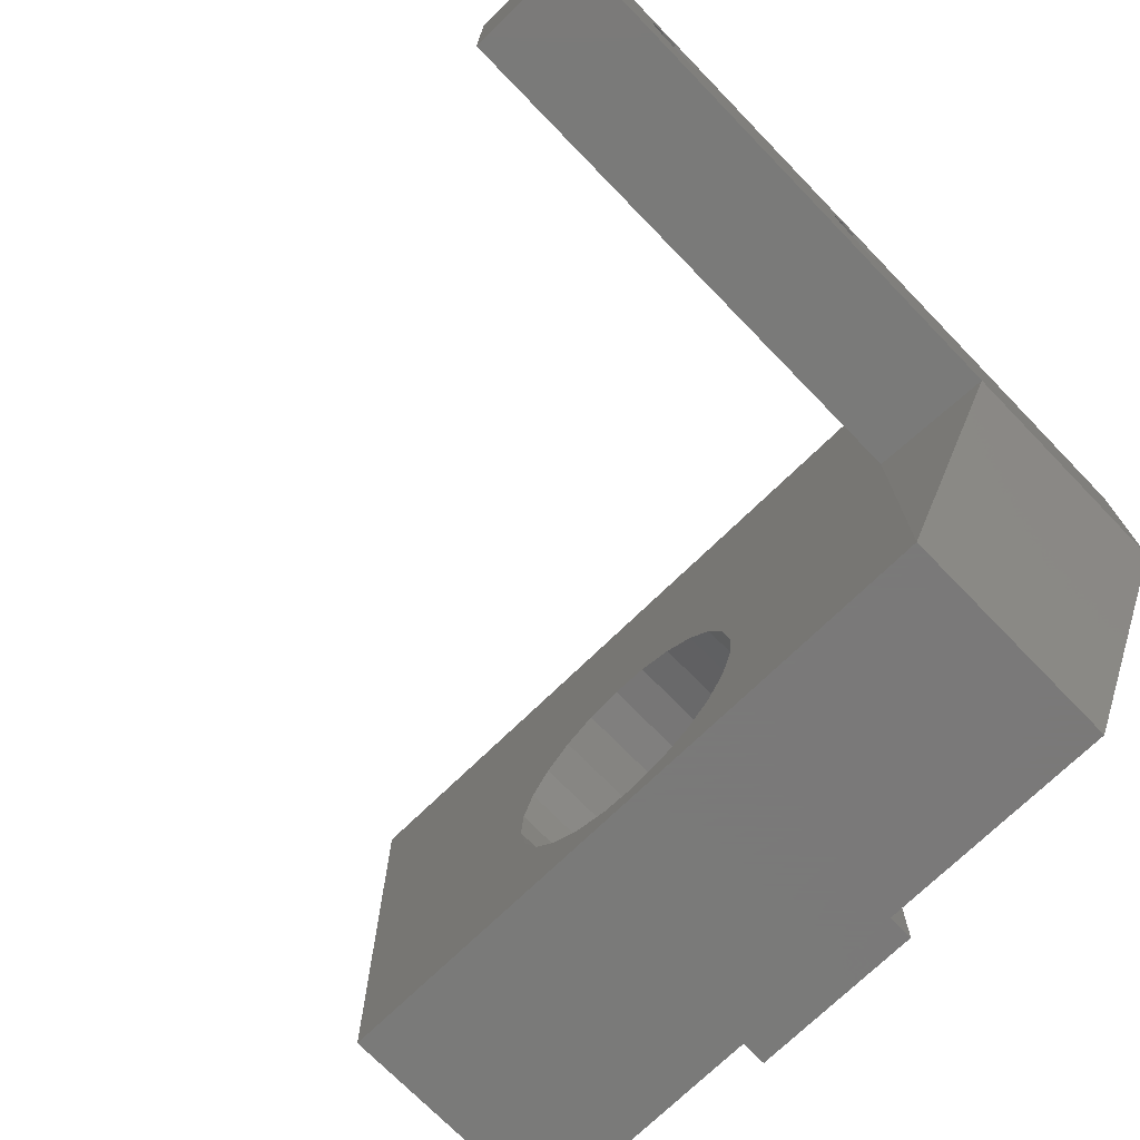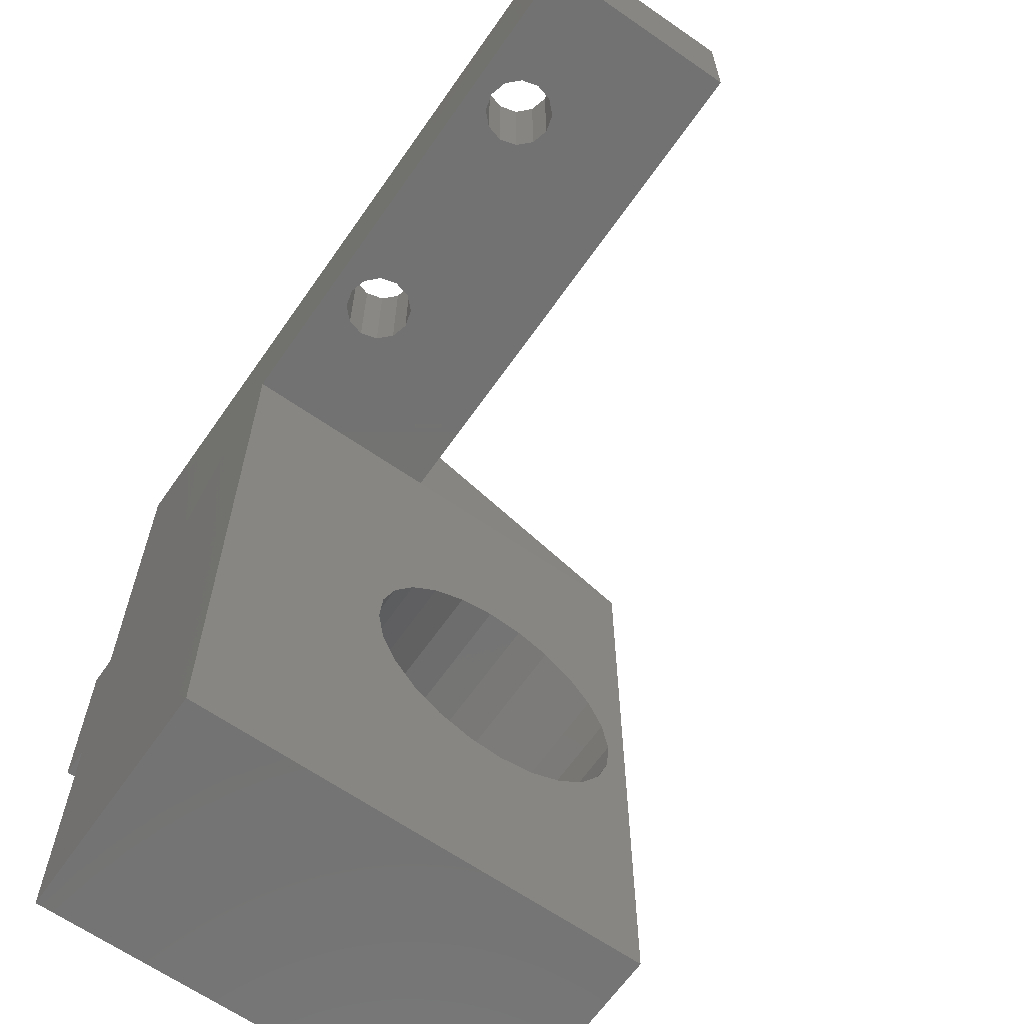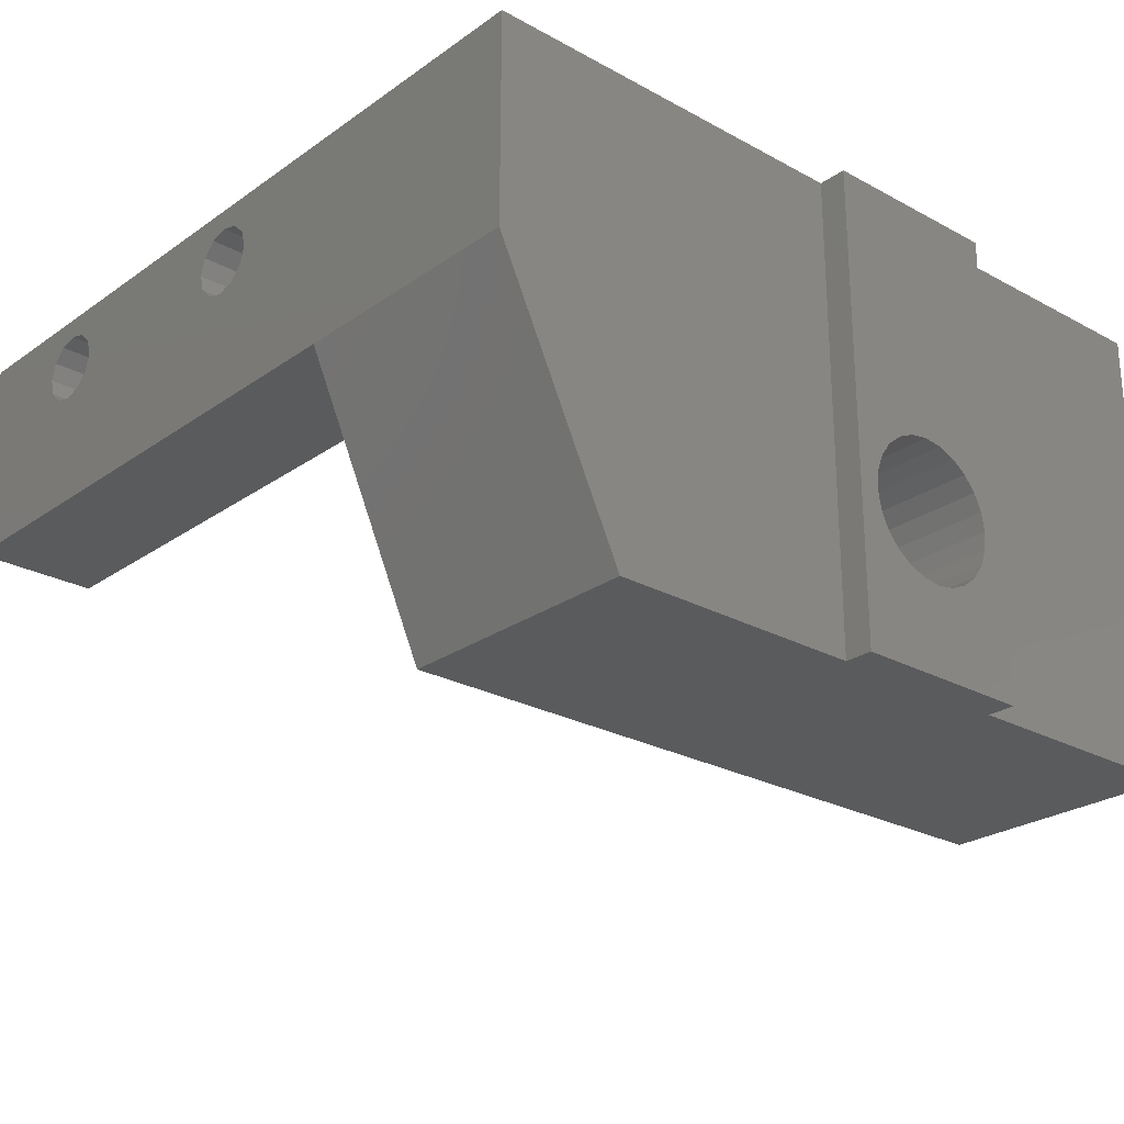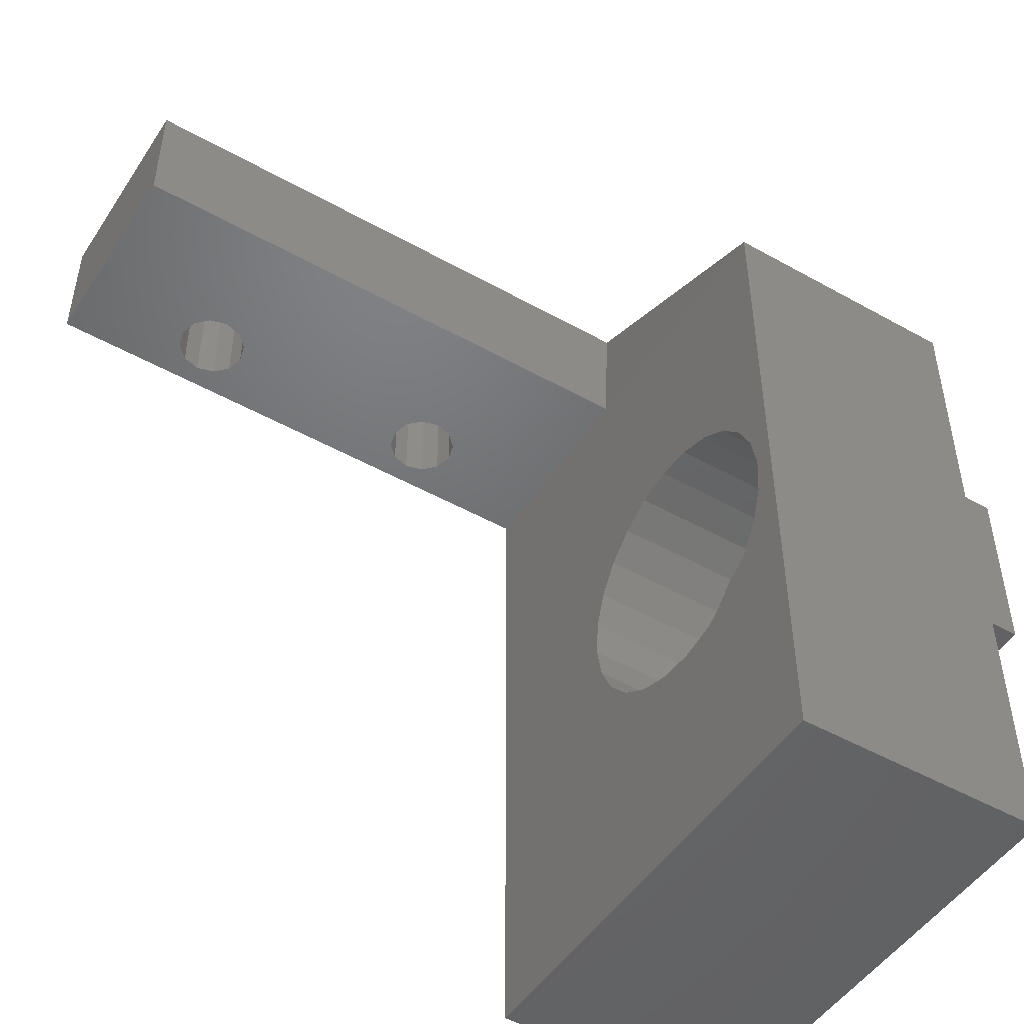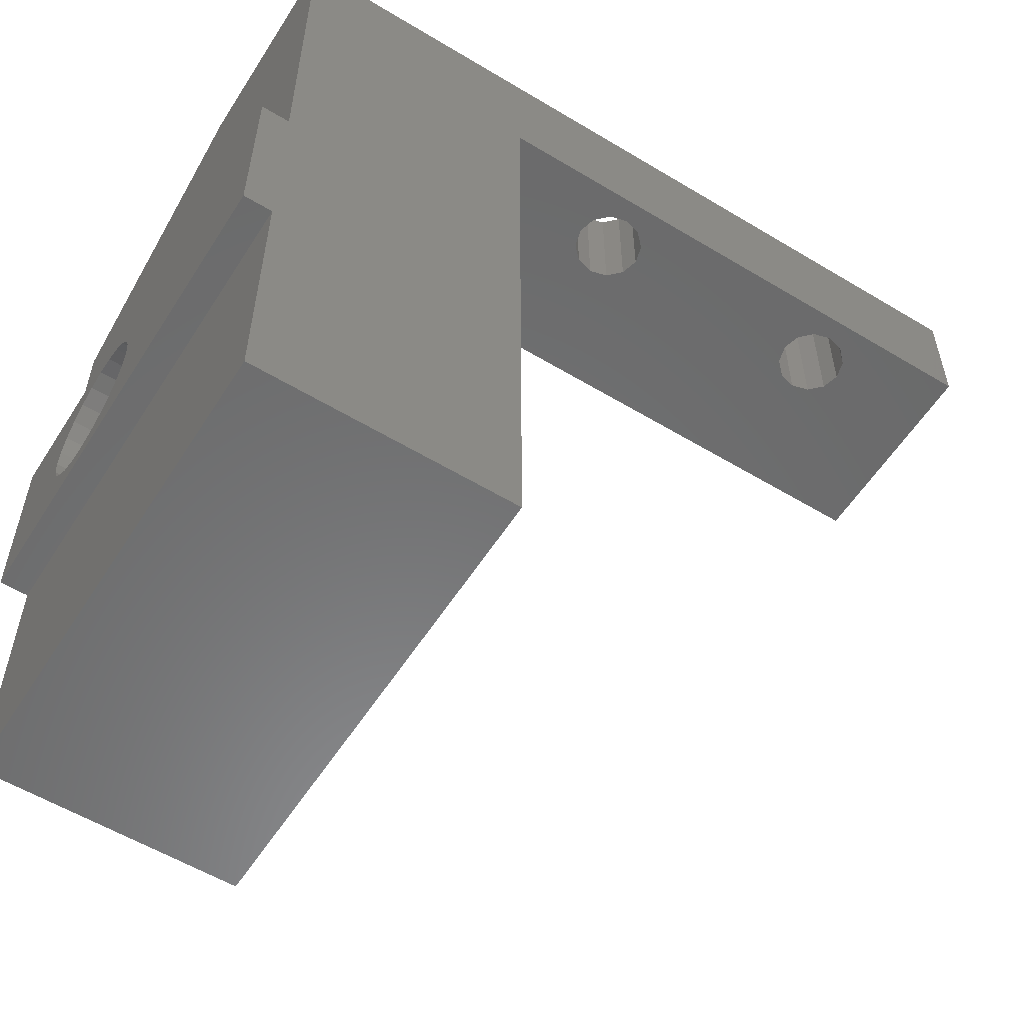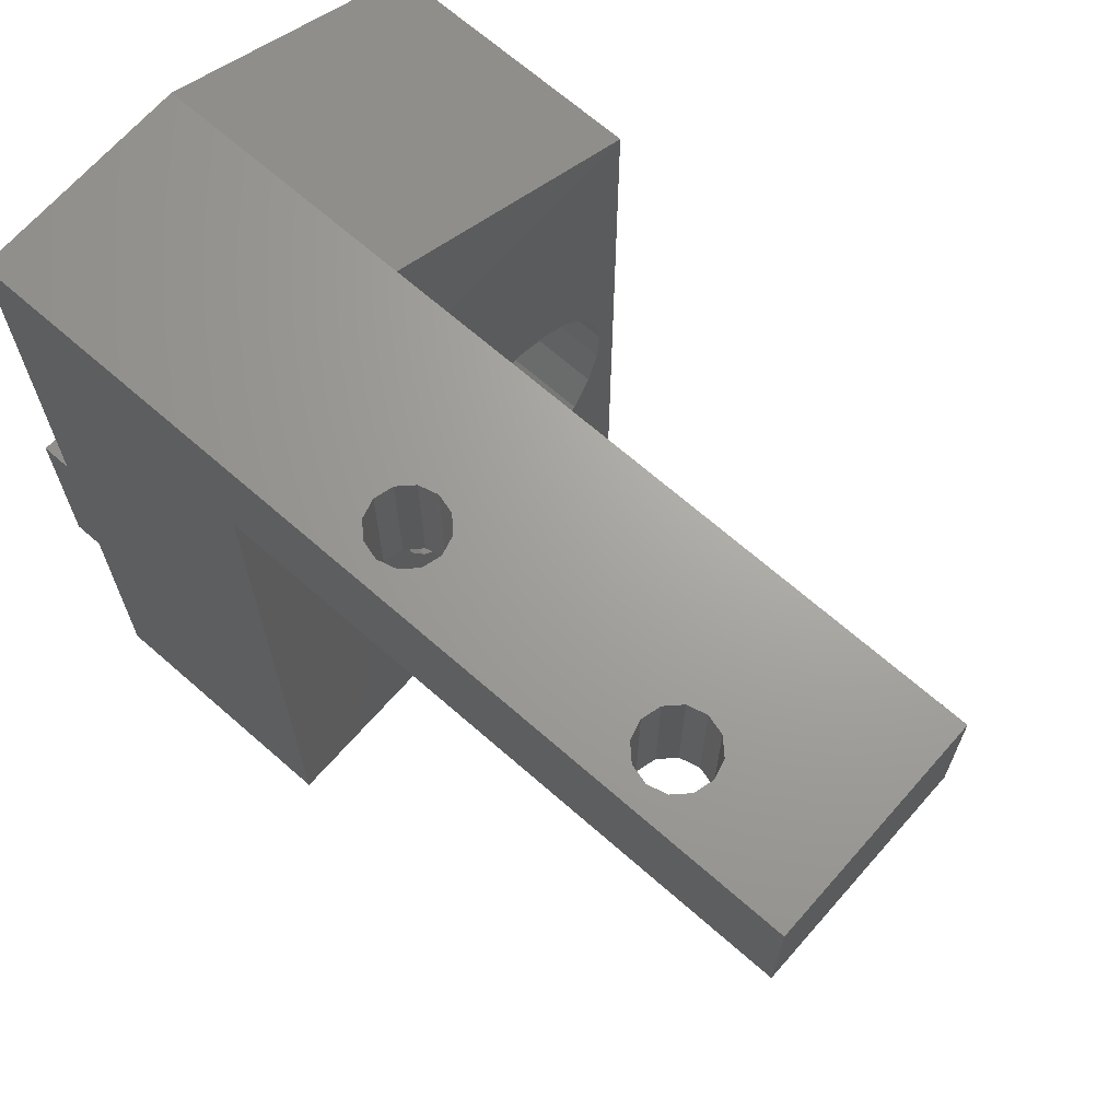
<metadata>
{"format":"stl","ext":"stl","renderer":"f3d","projection":"perspective","resolution":1024,"background":"white","views":[{"elev":-72.7,"azim":134.2,"up":"+Z"},{"elev":-64.8,"azim":55.1,"up":"+Y"},{"elev":-25.0,"azim":-131.5,"up":"+Z"},{"elev":-49.0,"azim":148.1,"up":"+Y"},{"elev":-56.7,"azim":-32.2,"up":"+Y"},{"elev":67.9,"azim":41.3,"up":"+Y"}]}
</metadata>
<code>
# stl→obj: 167 verts, 342 faces
v 11.5 9 0
v 11.5 4.5 7.5
v 11.5 4.5 0
v 11.5 9 7.5
v -4.333 9 4.875
v -4.5 4.5 5.5
v -4.333 4.5 4.875
v -4.5 9 5.5
v -4.333 4.5 6.125
v -4.333 9 6.125
v -3.875 9 4.417
v -3.875 4.5 4.417
v -3.25 4.5 4.25
v -3.25 9 4.25
v -2.625 4.5 4.417
v -2.625 9 4.417
v -2.167 9 4.875
v -2.167 4.5 4.875
v -2 9 5.5
v -2 4.5 5.5
v -2.167 9 6.125
v -2.167 4.5 6.125
v -2.625 9 6.583
v -2.625 4.5 6.583
v -3.25 4.5 6.75
v -3.25 9 6.75
v -3.875 4.5 6.583
v -3.875 9 6.583
v 5.167 9 4.875
v 5 4.5 5.5
v 5.167 4.5 4.875
v 5 9 5.5
v 5.167 4.5 6.125
v 5.167 9 6.125
v 5.625 9 4.417
v 5.625 4.5 4.417
v 6.25 4.5 4.25
v 6.25 9 4.25
v 6.875 4.5 4.417
v 6.875 9 4.417
v 7.333 4.5 4.875
v 7.333 9 4.875
v 7.5 9 5.5
v 7.5 4.5 5.5
v 7.333 9 6.125
v 7.333 4.5 6.125
v 6.875 4.5 6.583
v 6.875 9 6.583
v 6.25 4.5 6.75
v 6.25 9 6.75
v 5.625 4.5 6.583
v 5.625 9 6.583
v -17.5 -20.5 7.504
v -8.5 -20.5 -9.457
v -17.5 -20.5 -9.457
v -8.5 -20.5 7.504
v -8.5 4.5 0
v -8.5 4.5 7.5
v -13.16 -12.76 -5.294
v -13.16 -12.89 -2.709
v -13.16 -12.99 -4.01
v -13.16 -12.46 -1.479
v -13.16 -12.19 -6.472
v -13.16 -11.72 -0.4028
v -13.16 -11.35 -7.464
v -13.16 -10.72 0.445
v -13.16 -10.55 -3.666
v -13.16 -10.27 -8.203
v -13.16 -10.48 -4.328
v -13.16 -10.25 -4.951
v -13.16 -9.039 -8.639
v -13.16 -9.86 -5.492
v -13.16 -9.345 -5.914
v -13.16 -8.739 -6.189
v -13.16 -7.738 -8.741
v -13.16 -8.082 -6.297
v -13.16 -7.42 -6.231
v -13.16 -6.454 -8.503
v -13.16 -6.797 -5.996
v -13.16 -6.256 -5.608
v -13.16 -5.276 -7.941
v -13.16 -5.834 -5.093
v -13.16 -5.559 -4.487
v -13.16 -5.451 -3.83
v -13.16 -10.44 -3.009
v -13.16 -9.546 1.007
v -13.16 -10.17 -2.403
v -13.16 -9.744 -1.888
v -13.16 -9.203 -1.5
v -13.16 -8.262 1.245
v -13.16 -8.58 -1.265
v -13.16 -7.918 -1.199
v -13.16 -6.961 1.143
v -13.16 -7.261 -1.307
v -13.16 -6.655 -1.582
v -13.16 -5.731 0.7073
v -13.16 -6.14 -2.004
v -13.16 -5.752 -2.545
v -13.16 -5.517 -3.168
v -13.16 -4.655 -0.03182
v -13.16 -4.284 -7.093
v -13.16 -3.807 -1.024
v -13.16 -3.545 -6.017
v -13.16 -3.245 -2.202
v -13.16 -3.109 -4.787
v -13.16 -3.007 -3.486
v -8.5 -3.109 -4.787
v -8.5 -3.545 -6.017
v -8.5 -3.007 -3.486
v -8.5 -3.245 -2.202
v -8.5 -3.807 -1.024
v -8.5 -4.655 -0.03182
v -8.5 -5.731 0.7073
v -8.5 -6.961 1.143
v -8.5 -8.262 1.245
v -8.5 -9.546 1.007
v -8.5 -10.72 0.445
v -8.5 -11.72 -0.4028
v -8.5 -12.46 -1.479
v -8.5 -12.89 -2.709
v -8.5 -12.99 -4.01
v -8.5 -12.76 -5.294
v -8.5 -12.19 -6.472
v -8.5 -11.35 -7.464
v -8.5 -10.27 -8.203
v -8.5 -9.039 -8.639
v -8.5 -7.738 -8.741
v -8.5 -6.454 -8.503
v -8.5 -5.276 -7.941
v -8.5 -4.284 -7.093
v -17.49 -11.3 -9.457
v -17.49 -11.3 7.504
v -18.49 -4.699 -9.457
v -17.48 -4.7 7.504
v -17.49 -4.7 -9.457
v -18.48 -4.699 7.504
v -18.49 -11.3 -9.457
v -18.49 -11.3 7.504
v -8.708 9 0
v -17.5 9 0
v -17.5 9 7.504
v -8.5 4.5 -9.457
v -17.5 4.5 -9.457
v -18.49 -6.256 -5.608
v -18.49 -6.797 -5.996
v -18.49 -5.834 -5.093
v -18.49 -5.559 -4.487
v -18.49 -5.451 -3.83
v -18.49 -5.517 -3.168
v -18.49 -5.752 -2.545
v -18.49 -6.14 -2.004
v -18.49 -6.655 -1.582
v -18.49 -7.261 -1.307
v -18.49 -7.918 -1.199
v -18.49 -8.58 -1.265
v -18.49 -9.203 -1.5
v -18.49 -9.744 -1.888
v -18.49 -10.17 -2.403
v -18.49 -10.44 -3.009
v -18.49 -10.55 -3.666
v -18.49 -10.48 -4.328
v -18.49 -10.25 -4.951
v -18.49 -9.86 -5.492
v -18.49 -9.345 -5.914
v -18.49 -8.739 -6.189
v -18.49 -8.082 -6.297
v -18.49 -7.42 -6.231
f 1 2 3
f 2 1 4
f 5 6 7
f 6 5 8
f 8 9 6
f 9 8 10
f 11 7 12
f 7 11 5
f 13 11 12
f 11 13 14
f 15 14 13
f 14 15 16
f 17 15 18
f 15 17 16
f 19 18 20
f 18 19 17
f 21 20 22
f 20 21 19
f 23 22 24
f 22 23 21
f 23 25 26
f 25 23 24
f 26 27 28
f 27 26 25
f 10 27 9
f 27 10 28
f 29 30 31
f 30 29 32
f 32 33 30
f 33 32 34
f 35 31 36
f 31 35 29
f 37 35 36
f 35 37 38
f 39 38 37
f 38 39 40
f 41 40 39
f 40 41 42
f 43 41 44
f 41 43 42
f 45 44 46
f 44 45 43
f 45 47 48
f 47 45 46
f 48 49 50
f 49 48 47
f 50 51 52
f 51 50 49
f 34 51 33
f 51 34 52
f 53 54 55
f 54 53 56
f 3 39 57
f 39 3 2
f 57 39 37
f 39 2 41
f 41 2 44
f 44 2 46
f 46 2 47
f 47 2 49
f 49 2 25
f 57 12 58
f 12 57 13
f 13 57 37
f 58 12 7
f 58 7 6
f 58 6 9
f 58 9 27
f 58 27 25
f 58 25 2
f 36 13 37
f 13 36 15
f 15 36 31
f 15 31 18
f 18 31 30
f 18 30 20
f 20 30 33
f 20 33 22
f 22 33 51
f 22 51 24
f 24 51 49
f 24 49 25
f 59 60 61
f 60 59 62
f 62 59 63
f 62 63 64
f 64 63 65
f 64 65 66
f 66 65 67
f 67 65 68
f 67 68 69
f 69 68 70
f 70 68 71
f 70 71 72
f 72 71 73
f 73 71 74
f 74 71 75
f 74 75 76
f 76 75 77
f 77 75 78
f 77 78 79
f 79 78 80
f 80 78 81
f 80 81 82
f 82 81 83
f 83 81 84
f 66 85 86
f 85 66 67
f 86 85 87
f 86 87 88
f 86 88 89
f 86 89 90
f 90 89 91
f 90 91 92
f 90 92 93
f 93 92 94
f 93 94 95
f 93 95 96
f 96 95 97
f 96 97 98
f 96 98 99
f 96 99 100
f 100 99 84
f 100 84 81
f 100 81 101
f 100 101 102
f 102 101 103
f 102 103 104
f 104 103 105
f 104 105 106
f 107 103 108
f 103 107 105
f 109 105 107
f 105 109 106
f 110 106 109
f 106 110 104
f 111 104 110
f 104 111 102
f 112 102 111
f 102 112 100
f 112 96 100
f 96 112 113
f 113 93 96
f 93 113 114
f 114 90 93
f 90 114 115
f 115 86 90
f 86 115 116
f 116 66 86
f 66 116 117
f 117 64 66
f 64 117 118
f 64 119 62
f 119 64 118
f 62 120 60
f 120 62 119
f 60 121 61
f 121 60 120
f 61 122 59
f 122 61 121
f 59 123 63
f 123 59 122
f 63 124 65
f 124 63 123
f 124 68 65
f 68 124 125
f 125 71 68
f 71 125 126
f 126 75 71
f 75 126 127
f 127 78 75
f 78 127 128
f 128 81 78
f 81 128 129
f 129 101 81
f 101 129 130
f 108 101 130
f 101 108 103
f 131 53 55
f 53 131 132
f 133 134 135
f 134 133 136
f 132 137 131
f 137 132 138
f 57 1 139
f 1 57 3
f 1 40 139
f 40 1 4
f 139 40 38
f 139 38 140
f 40 4 42
f 42 4 43
f 43 4 45
f 45 4 48
f 48 4 50
f 50 4 26
f 140 14 141
f 14 140 38
f 141 14 11
f 141 11 5
f 141 5 8
f 141 8 10
f 141 10 28
f 141 28 26
f 141 26 4
f 35 14 38
f 14 35 16
f 16 35 29
f 16 29 17
f 17 29 32
f 17 32 19
f 19 32 34
f 19 34 21
f 21 34 52
f 21 52 23
f 23 52 50
f 23 50 26
f 56 132 53
f 132 56 134
f 141 58 4
f 58 141 134
f 58 134 56
f 4 58 2
f 132 136 138
f 136 132 134
f 142 135 143
f 135 142 131
f 131 54 55
f 54 131 142
f 135 137 133
f 137 135 131
f 139 143 142
f 143 139 140
f 79 144 145
f 144 79 80
f 82 144 80
f 144 82 146
f 83 146 82
f 146 83 147
f 84 147 83
f 147 84 148
f 99 148 84
f 148 99 149
f 98 149 99
f 149 98 150
f 97 150 98
f 150 97 151
f 97 152 151
f 152 97 95
f 95 153 152
f 153 95 94
f 94 154 153
f 154 94 92
f 92 155 154
f 155 92 91
f 91 156 155
f 156 91 89
f 89 157 156
f 157 89 88
f 157 87 158
f 87 157 88
f 158 85 159
f 85 158 87
f 159 67 160
f 67 159 85
f 160 69 161
f 69 160 67
f 161 70 162
f 70 161 69
f 162 72 163
f 72 162 70
f 72 164 163
f 164 72 73
f 73 165 164
f 165 73 74
f 74 166 165
f 166 74 76
f 76 167 166
f 167 76 77
f 77 145 167
f 145 77 79
f 138 160 137
f 160 138 159
f 159 138 158
f 158 138 136
f 158 136 157
f 157 136 156
f 156 136 155
f 155 136 154
f 154 136 153
f 153 136 152
f 152 136 151
f 151 136 150
f 150 136 149
f 149 136 148
f 137 164 133
f 164 137 163
f 163 137 162
f 162 137 161
f 161 137 160
f 133 164 165
f 133 165 166
f 133 166 167
f 133 167 145
f 133 145 144
f 133 144 146
f 133 146 147
f 133 147 148
f 133 148 136
f 141 135 134
f 135 141 143
f 143 141 140
f 54 123 56
f 123 54 124
f 124 54 125
f 125 54 126
f 126 54 127
f 127 54 142
f 56 123 122
f 56 122 121
f 127 142 128
f 128 142 129
f 129 142 130
f 130 142 108
f 108 142 107
f 107 142 109
f 56 116 58
f 116 56 117
f 117 56 118
f 118 56 119
f 119 56 120
f 120 56 121
f 58 116 115
f 58 115 114
f 58 114 113
f 58 113 112
f 58 112 111
f 58 111 110
f 58 110 109
f 58 109 142
f 58 142 57
f 139 57 142

</code>
